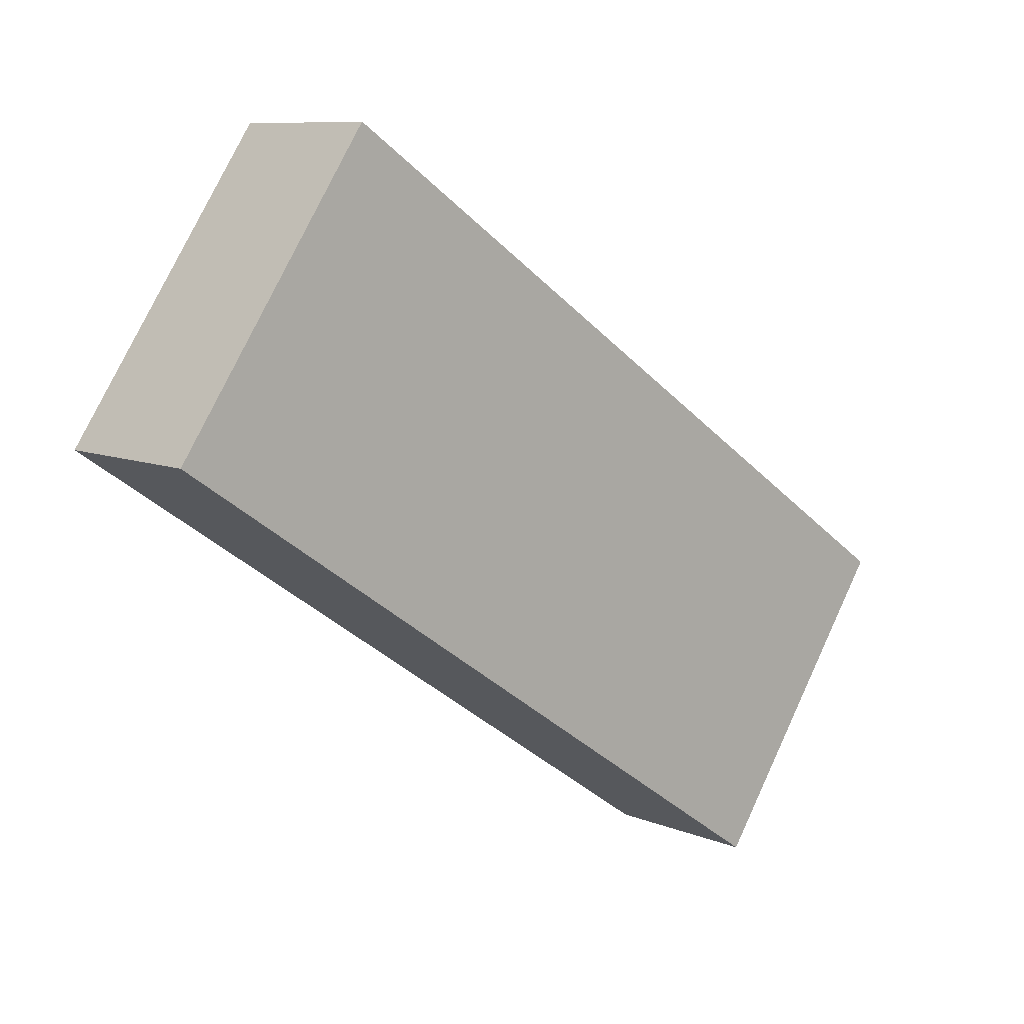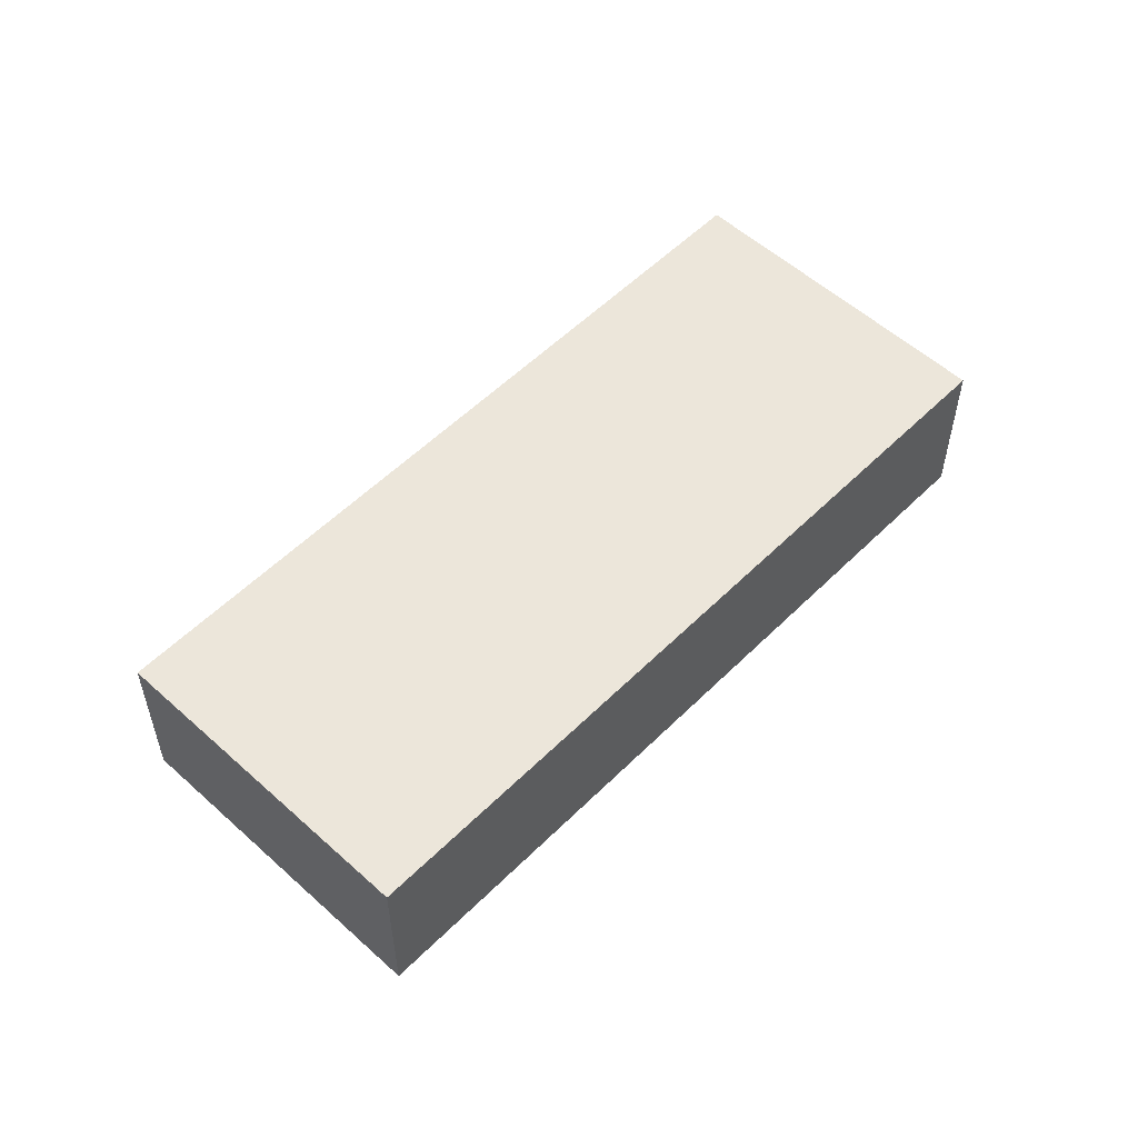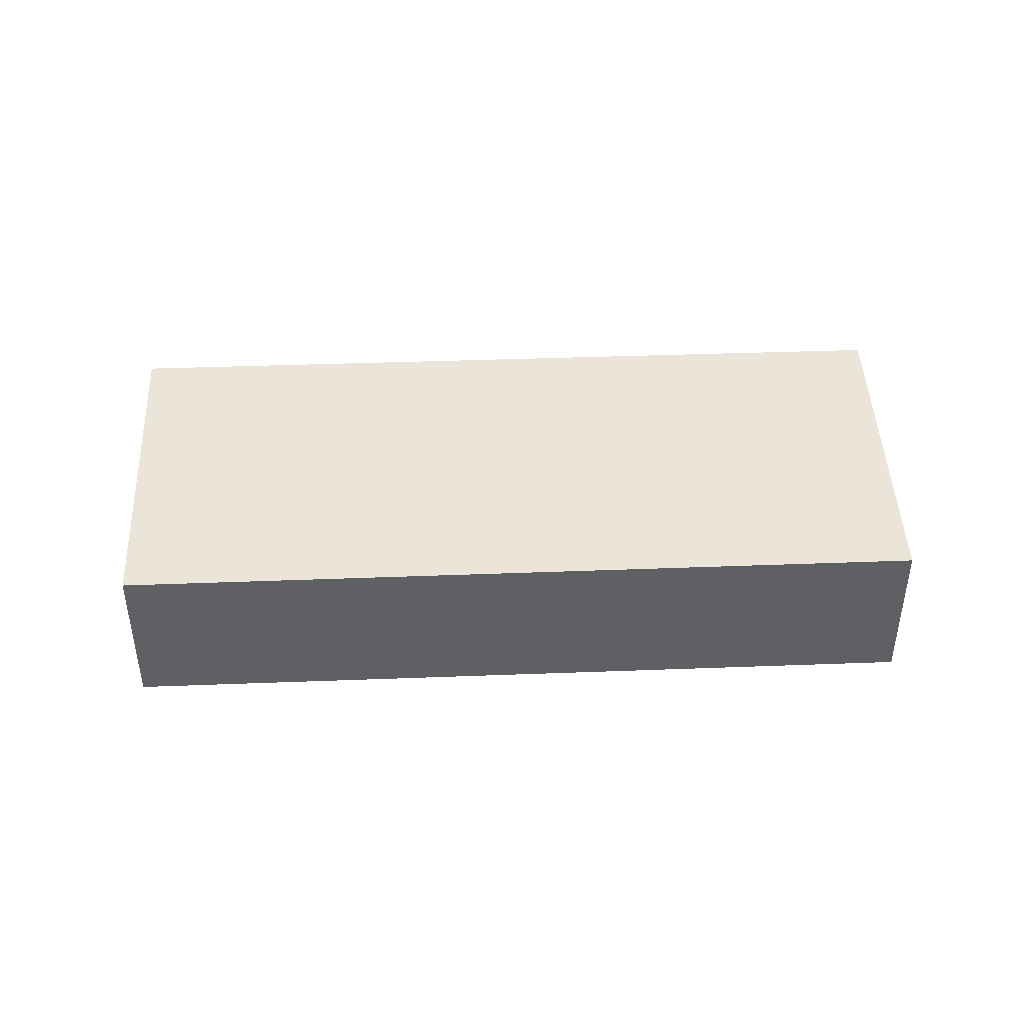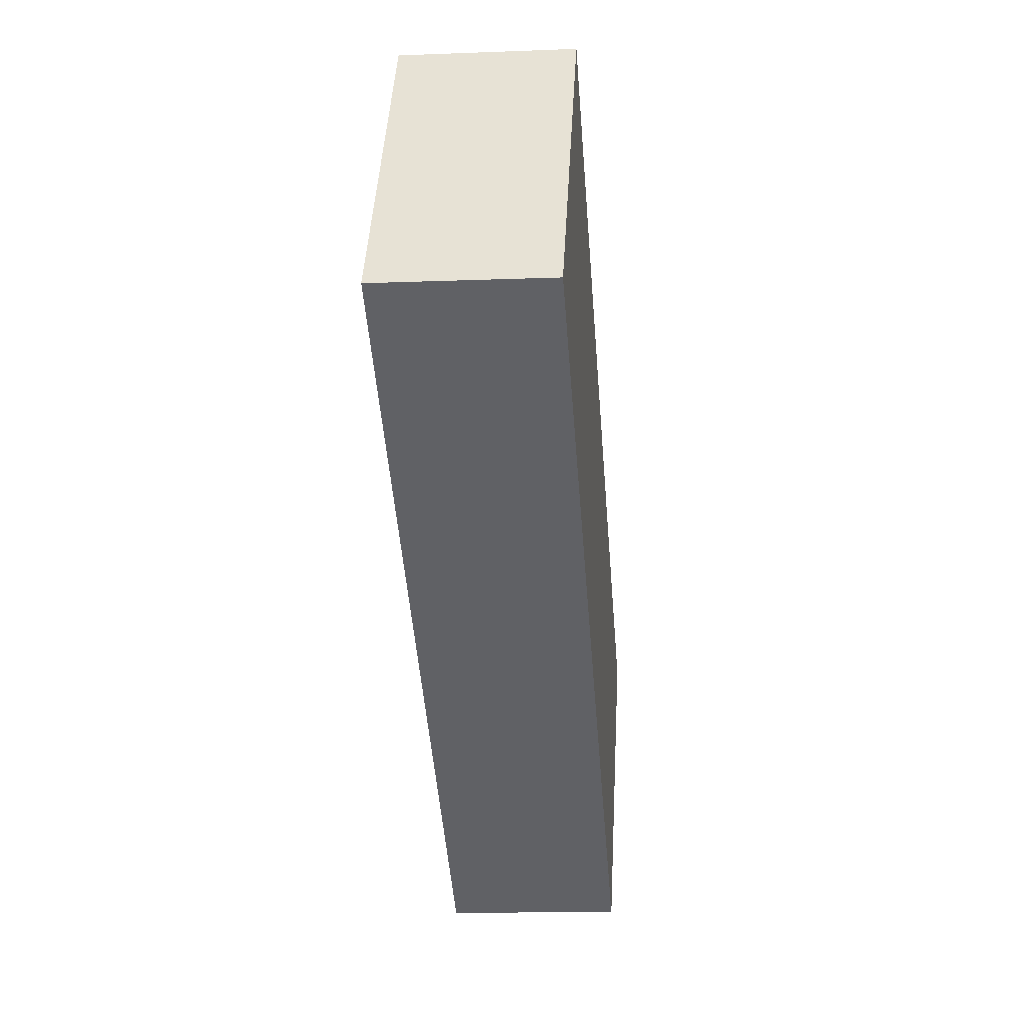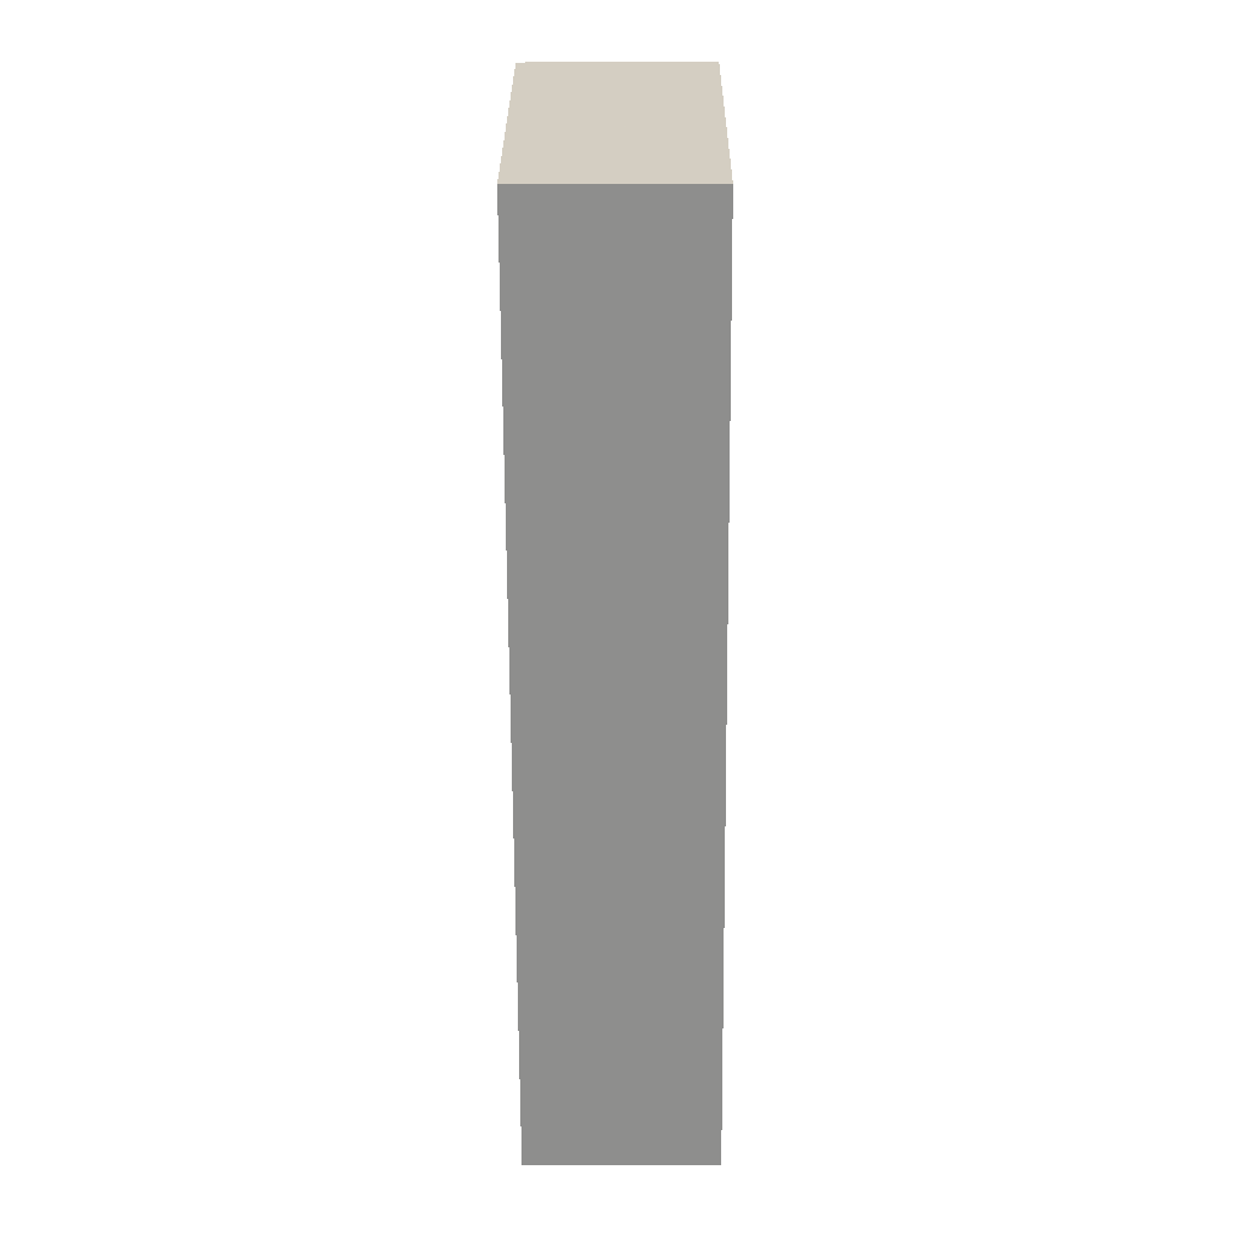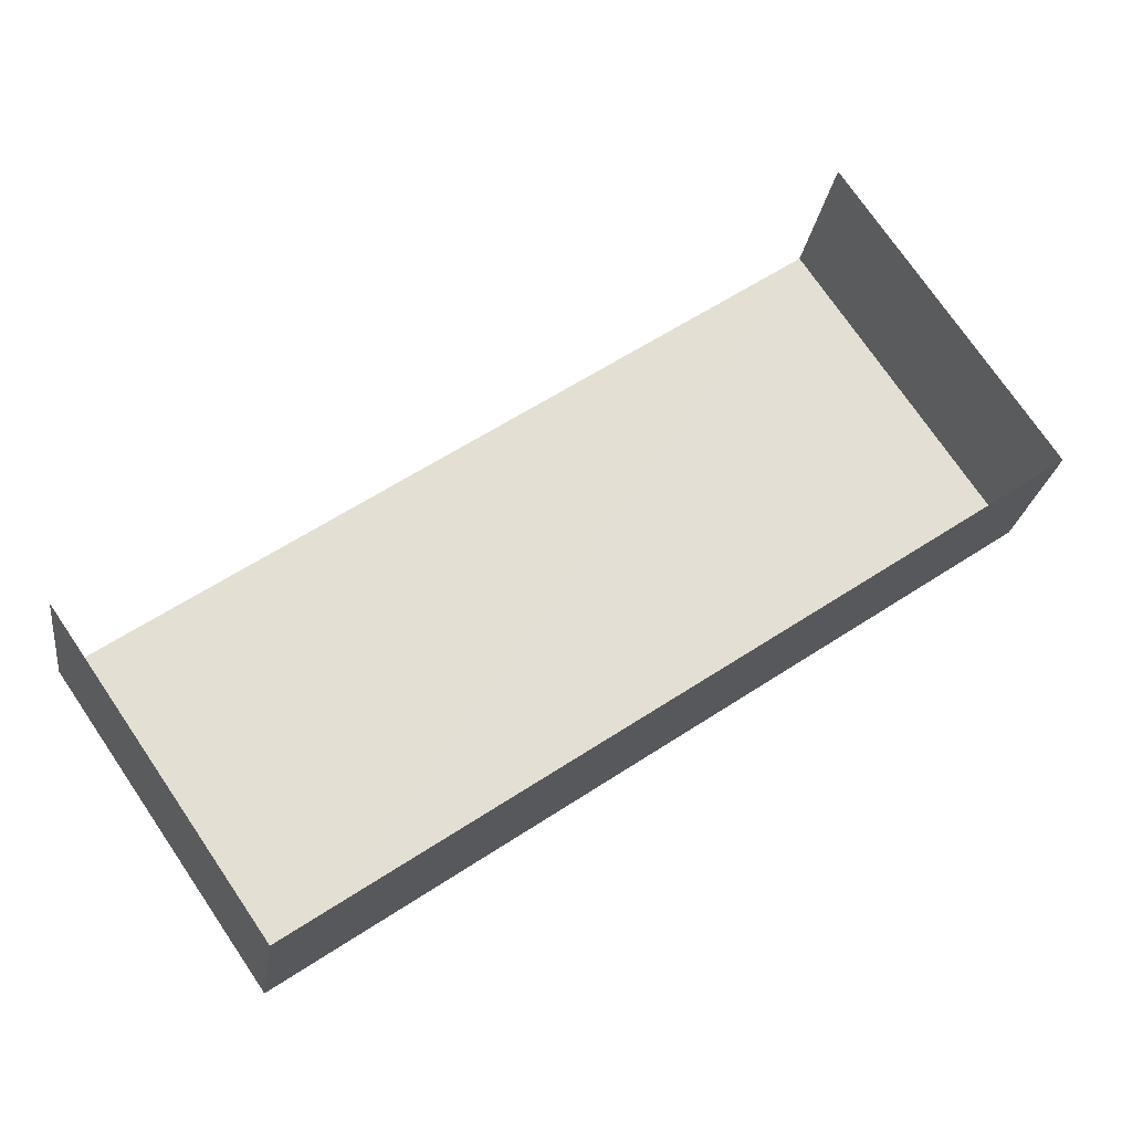
<metadata>
{"format":"obj","ext":"obj","renderer":"f3d","projection":"perspective","resolution":1024,"background":"white","views":[{"elev":9.0,"azim":-42.0,"up":"+Y"},{"elev":54.7,"azim":-80.7,"up":"+Z"},{"elev":45.0,"azim":-36.8,"up":"+Z"},{"elev":-12.7,"azim":-84.7,"up":"+Y"},{"elev":-30.3,"azim":-89.6,"up":"+Y"},{"elev":-22.9,"azim":172.5,"up":"+Y"}]}
</metadata>
<code>
v -2.194e+05 -1.236e+05 19.71
v -2.194e+05 -1.236e+05 19.71
v -2.194e+05 -1.236e+05 19.71
v -2.194e+05 -1.236e+05 19.71
v -2.194e+05 -1.236e+05 21.05
v -2.194e+05 -1.236e+05 21.05
v -2.194e+05 -1.236e+05 21.05
v -2.194e+05 -1.236e+05 21.05
f 1 2 3
f 1 4 2
f 6 4 1
f 6 8 4
f 5 6 7
f 5 8 6
f 5 2 4
f 8 5 4
f 5 3 2
f 5 7 3
f 6 1 3
f 7 6 3

</code>
